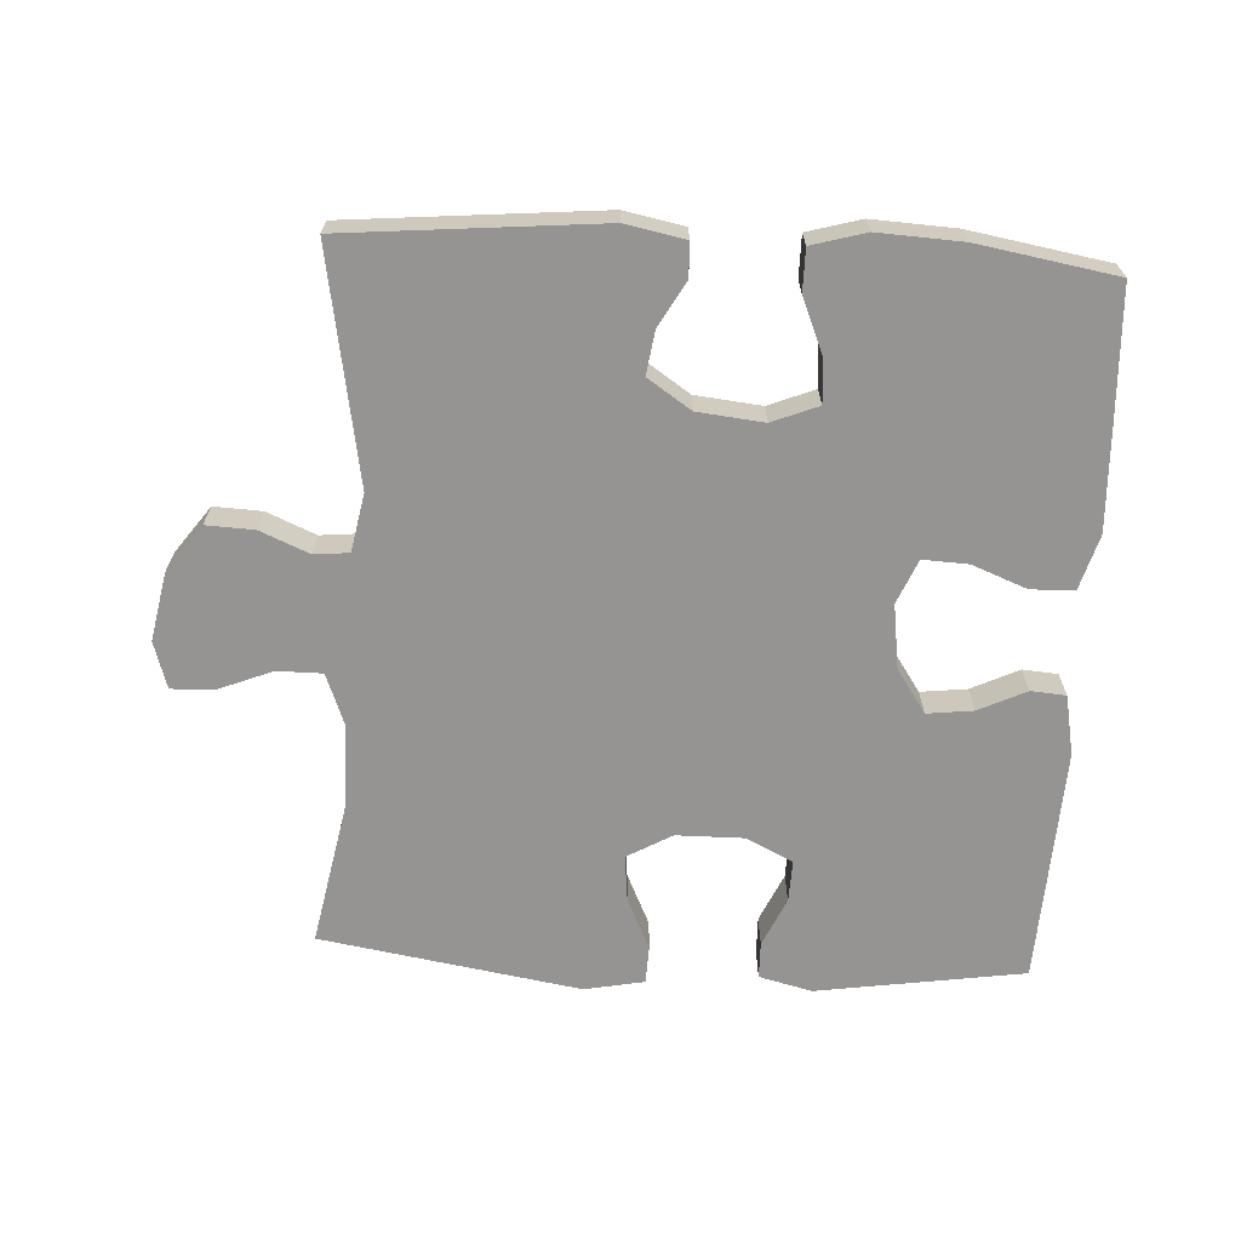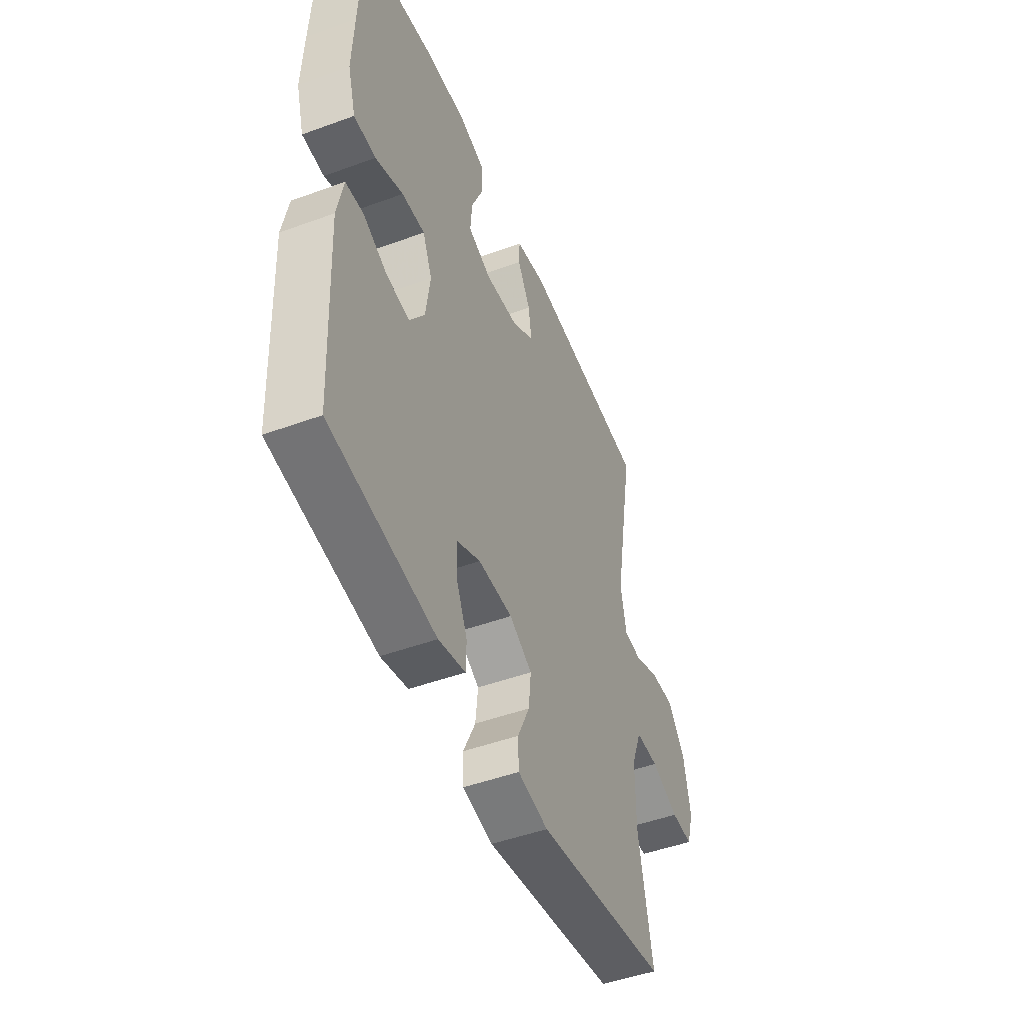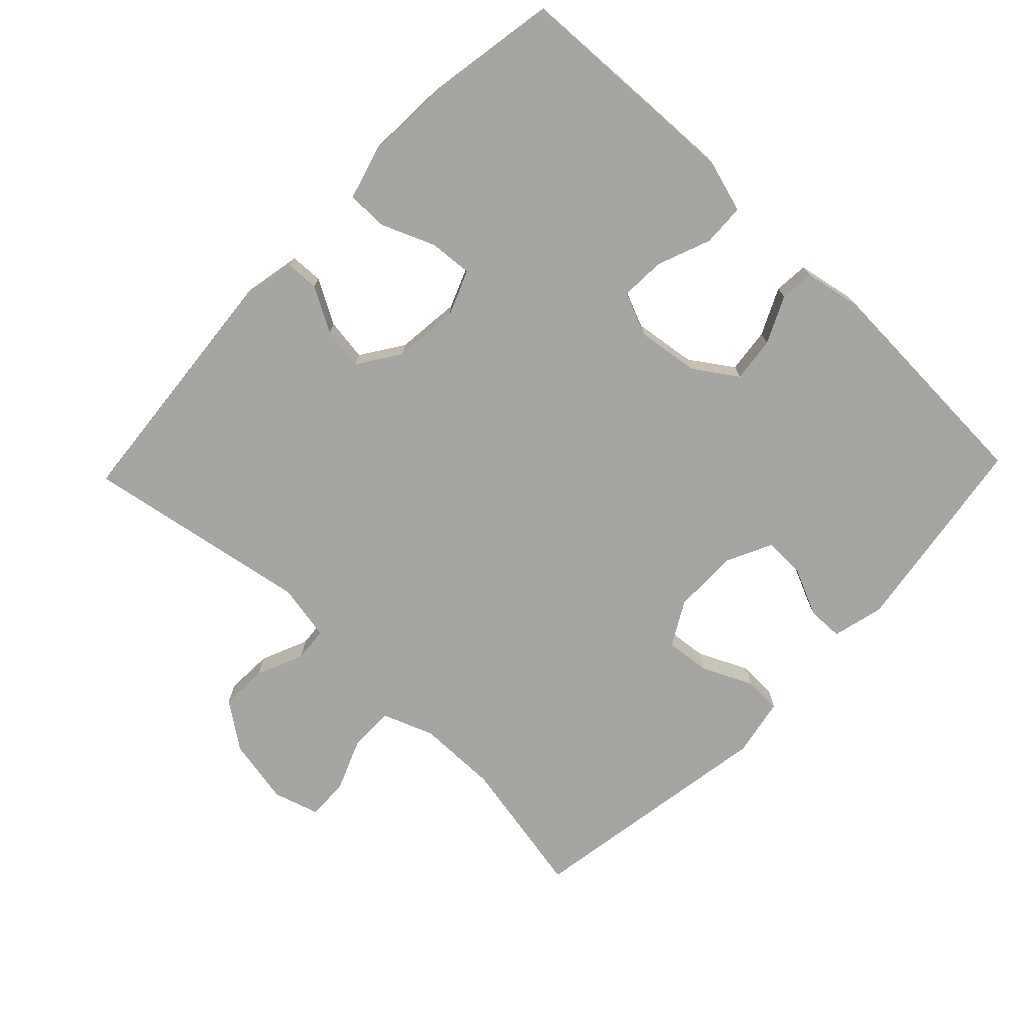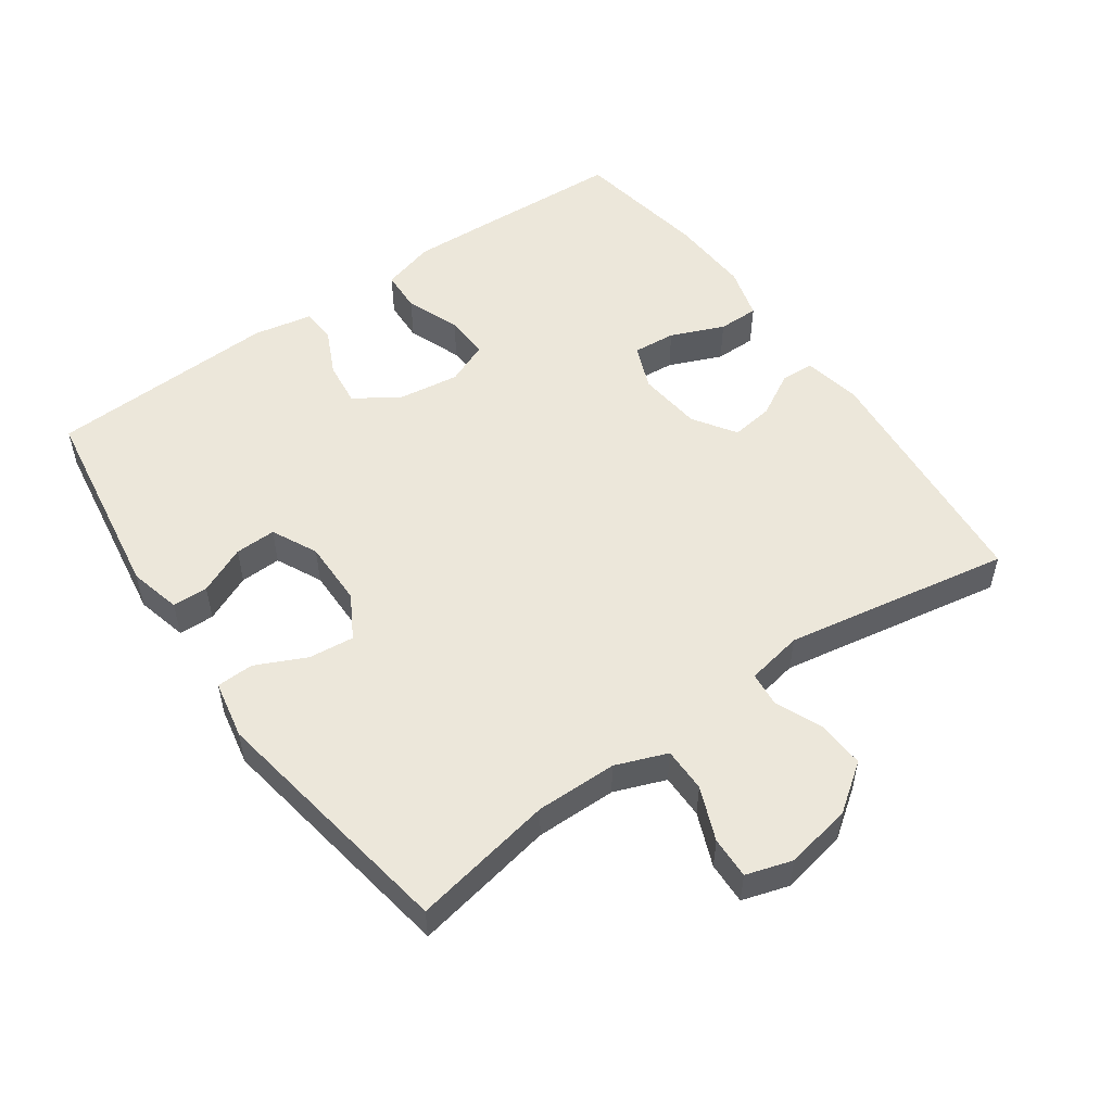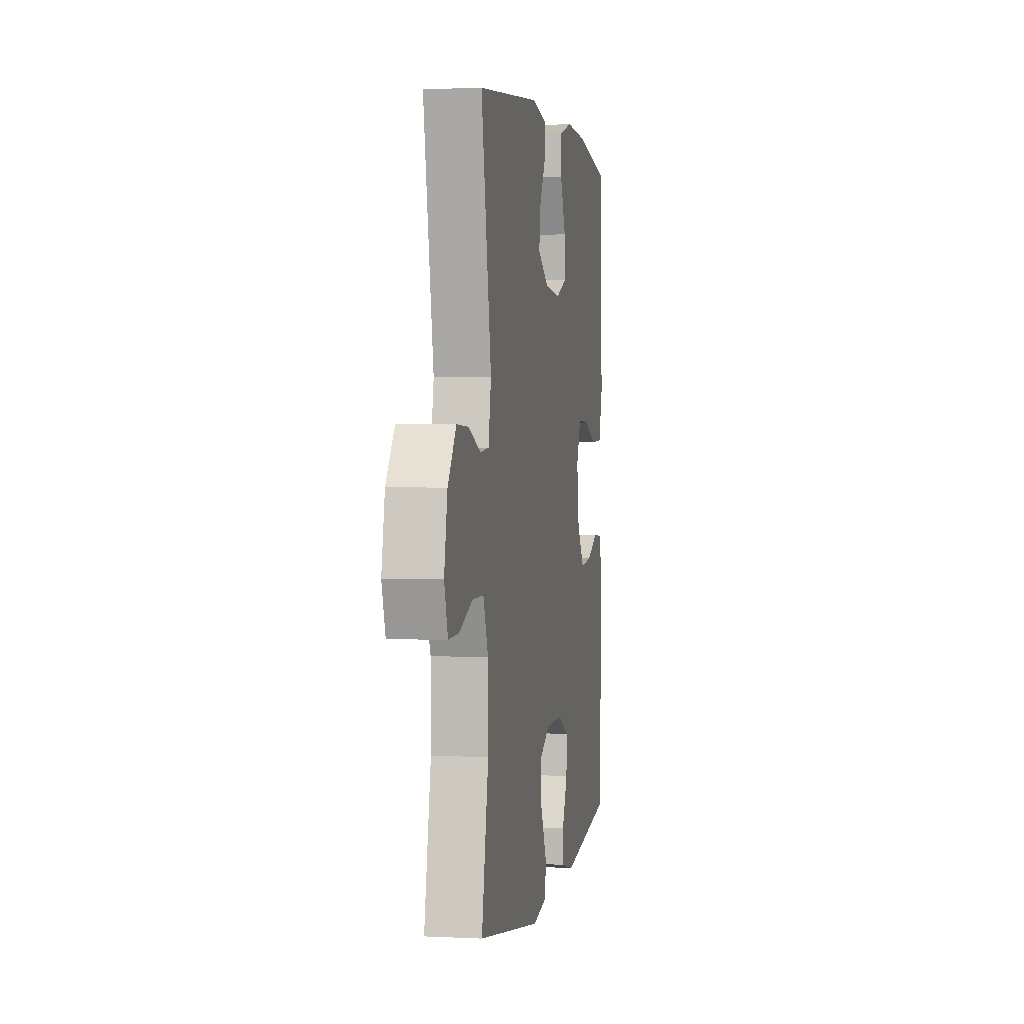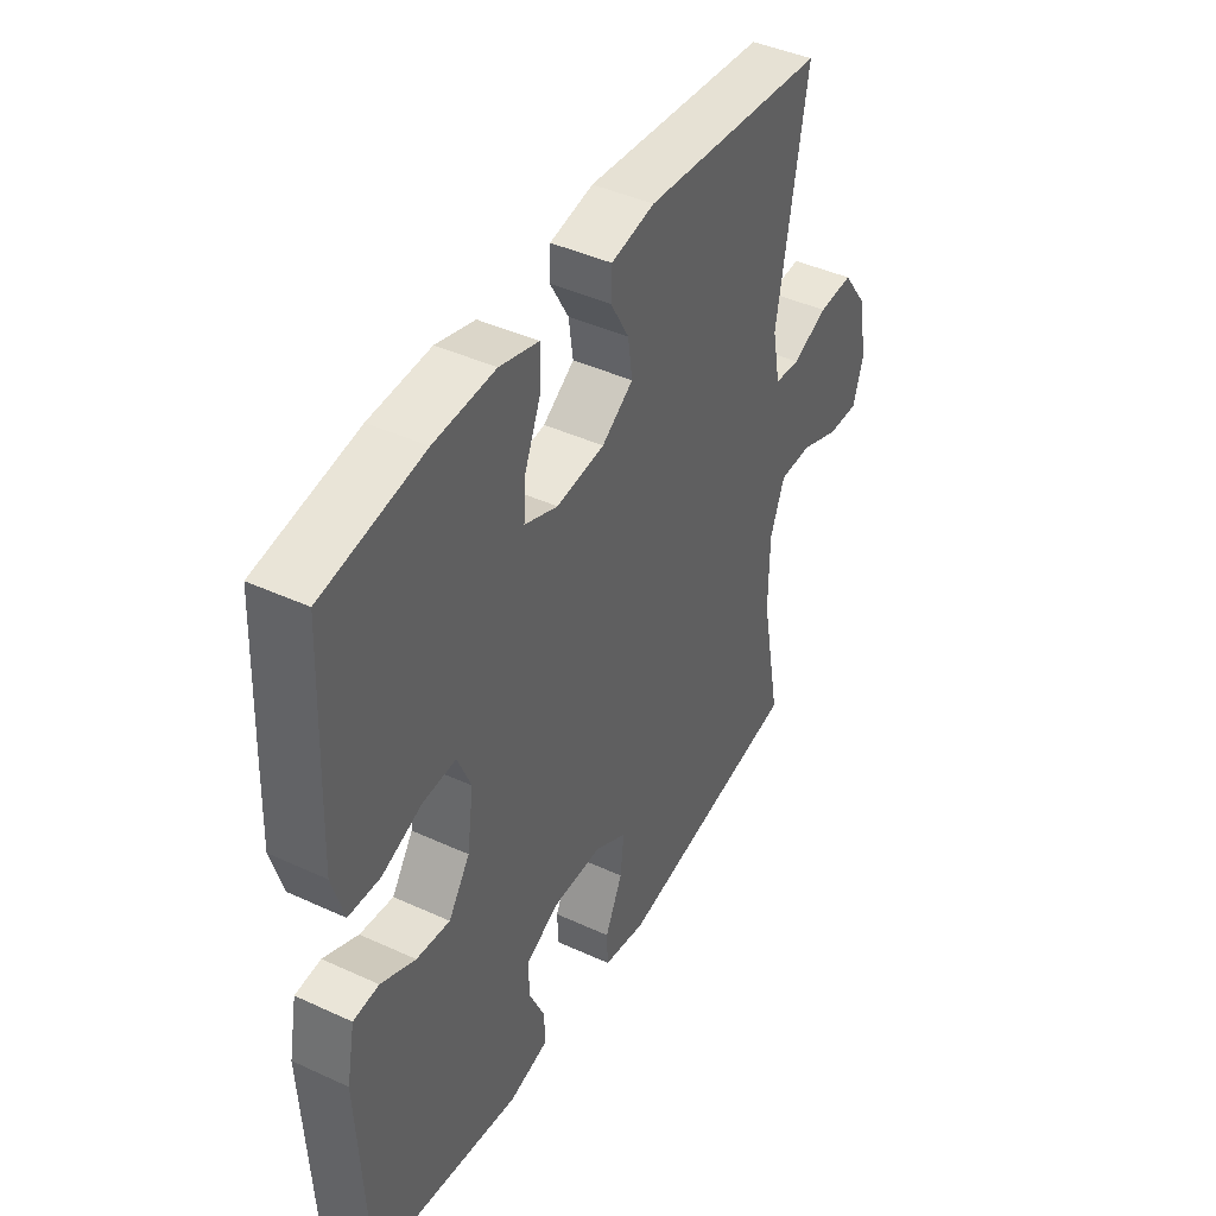
<metadata>
{"format":"obj","ext":"obj","renderer":"f3d","projection":"perspective","resolution":1024,"background":"white","views":[{"elev":-67.1,"azim":-3.2,"up":"+Y"},{"elev":-48.3,"azim":112.2,"up":"+Z"},{"elev":-73.7,"azim":46.2,"up":"+Y"},{"elev":52.7,"azim":-125.2,"up":"+Y"},{"elev":2.2,"azim":-79.9,"up":"+Z"},{"elev":43.1,"azim":118.6,"up":"+Z"}]}
</metadata>
<code>
v 0.5 0.07 -0.5
v 0.199 0.07 -0.546
v 0.122 0.07 -0.527
v 0.121 0.07 -0.474
v 0.153 0.07 -0.403
v 0.155 0.07 -0.342
v 0.087 0.07 -0.309
v -0.011 0.07 -0.31
v -0.076 0.07 -0.347
v -0.069 0.07 -0.414
v -0.034 0.07 -0.489
v -0.036 0.07 -0.544
v -0.123 0.07 -0.561
v -0.5 0.07 -0.5
v -0.46 0.07 -0.29
v -0.461 0.07 -0.17
v -0.49 0.07 -0.094
v -0.556 0.07 -0.094
v -0.635 0.07 -0.126
v -0.697 0.07 -0.128
v -0.718 0.07 -0.06
v -0.699 0.07 0.039
v -0.649 0.07 0.108
v -0.579 0.07 0.105
v -0.508 0.07 0.075
v -0.457 0.07 0.08
v -0.441 0.07 0.164
v -0.5 0.07 0.5
v -0.132 0.07 0.534
v -0.045 0.07 0.517
v -0.043 0.07 0.468
v -0.08 0.07 0.402
v -0.089 0.07 0.339
v -0.026 0.07 0.297
v 0.07 0.07 0.287
v 0.137 0.07 0.314
v 0.132 0.07 0.378
v 0.099 0.07 0.457
v 0.099 0.07 0.518
v 0.177 0.07 0.54
v 0.299 0.07 0.534
v 0.5 0.07 0.5
v 0.51 0.07 0.283
v 0.515 0.07 0.16
v 0.492 0.07 0.081
v 0.429 0.07 0.078
v 0.349 0.07 0.109
v 0.283 0.07 0.112
v 0.256 0.07 0.048
v 0.269 0.07 -0.045
v 0.312 0.07 -0.108
v 0.379 0.07 -0.1
v 0.448 0.07 -0.067
v 0.499 0.07 -0.071
v 0.516 0.07 -0.158
v 0.5 0 -0.5
v 0.199 0 -0.546
v 0.122 0 -0.527
v 0.121 0 -0.474
v 0.153 0 -0.403
v 0.155 0 -0.342
v 0.087 0 -0.309
v -0.011 0 -0.31
v -0.076 0 -0.347
v -0.069 0 -0.414
v -0.034 0 -0.489
v -0.036 0 -0.544
v -0.123 0 -0.561
v -0.5 0 -0.5
v -0.46 0 -0.29
v -0.461 0 -0.17
v -0.49 0 -0.094
v -0.556 0 -0.094
v -0.635 0 -0.126
v -0.697 0 -0.128
v -0.718 0 -0.06
v -0.699 0 0.039
v -0.649 0 0.108
v -0.579 0 0.105
v -0.508 0 0.075
v -0.457 0 0.08
v -0.441 0 0.164
v -0.5 0 0.5
v -0.132 0 0.534
v -0.045 0 0.517
v -0.043 0 0.468
v -0.08 0 0.402
v -0.089 0 0.339
v -0.026 0 0.297
v 0.07 0 0.287
v 0.137 0 0.314
v 0.132 0 0.378
v 0.099 0 0.457
v 0.099 0 0.518
v 0.177 0 0.54
v 0.299 0 0.534
v 0.5 0 0.5
v 0.51 0 0.283
v 0.515 0 0.16
v 0.492 0 0.081
v 0.429 0 0.078
v 0.349 0 0.109
v 0.283 0 0.112
v 0.256 0 0.048
v 0.269 0 -0.045
v 0.312 0 -0.108
v 0.379 0 -0.1
v 0.448 0 -0.067
v 0.499 0 -0.071
v 0.516 0 -0.158
f 3 4 5
f 2 3 5
f 1 2 5
f 55 1 5
f 54 55 5
f 53 54 5
f 52 53 5
f 51 52 5 6
f 50 51 6 7
f 49 50 7 8
f 48 49 8 9
f 45 46 47
f 44 45 47
f 43 44 47
f 42 43 47
f 41 42 47
f 40 41 47
f 39 40 47
f 38 39 47
f 37 38 47
f 36 37 47 48
f 35 36 48 9
f 30 31 32
f 29 30 32
f 28 29 32
f 27 28 32
f 26 27 32 33
f 23 24 25
f 22 23 25
f 21 22 25
f 20 21 25
f 19 20 25
f 18 19 25
f 17 18 25 26
f 26 33 34
f 17 26 34
f 16 17 34
f 13 14 15
f 12 13 15
f 11 12 15
f 10 11 15
f 9 10 15 16
f 9 16 34 35
f 60 59 58
f 60 58 57
f 60 57 56
f 60 56 110
f 60 110 109
f 60 109 108
f 60 108 107
f 61 60 107 106
f 62 61 106 105
f 63 62 105 104
f 64 63 104 103
f 102 101 100
f 102 100 99
f 102 99 98
f 102 98 97
f 102 97 96
f 102 96 95
f 102 95 94
f 102 94 93
f 102 93 92
f 103 102 92 91
f 64 103 91 90
f 87 86 85
f 87 85 84
f 87 84 83
f 87 83 82
f 88 87 82 81
f 80 79 78
f 80 78 77
f 80 77 76
f 80 76 75
f 80 75 74
f 80 74 73
f 81 80 73 72
f 89 88 81
f 89 81 72
f 89 72 71
f 70 69 68
f 70 68 67
f 70 67 66
f 70 66 65
f 71 70 65 64
f 90 89 71 64
f 1 56 57 2
f 2 57 58 3
f 3 58 59 4
f 4 59 60 5
f 5 60 61 6
f 6 61 62 7
f 7 62 63 8
f 8 63 64 9
f 9 64 65 10
f 10 65 66 11
f 11 66 67 12
f 12 67 68 13
f 13 68 69 14
f 14 69 70 15
f 15 70 71 16
f 16 71 72 17
f 17 72 73 18
f 18 73 74 19
f 19 74 75 20
f 20 75 76 21
f 21 76 77 22
f 22 77 78 23
f 23 78 79 24
f 24 79 80 25
f 25 80 81 26
f 26 81 82 27
f 27 82 83 28
f 28 83 84 29
f 29 84 85 30
f 30 85 86 31
f 31 86 87 32
f 32 87 88 33
f 33 88 89 34
f 34 89 90 35
f 35 90 91 36
f 36 91 92 37
f 37 92 93 38
f 38 93 94 39
f 39 94 95 40
f 40 95 96 41
f 41 96 97 42
f 42 97 98 43
f 43 98 99 44
f 44 99 100 45
f 45 100 101 46
f 46 101 102 47
f 47 102 103 48
f 48 103 104 49
f 49 104 105 50
f 50 105 106 51
f 51 106 107 52
f 52 107 108 53
f 53 108 109 54
f 54 109 110 55
f 55 110 56 1

</code>
